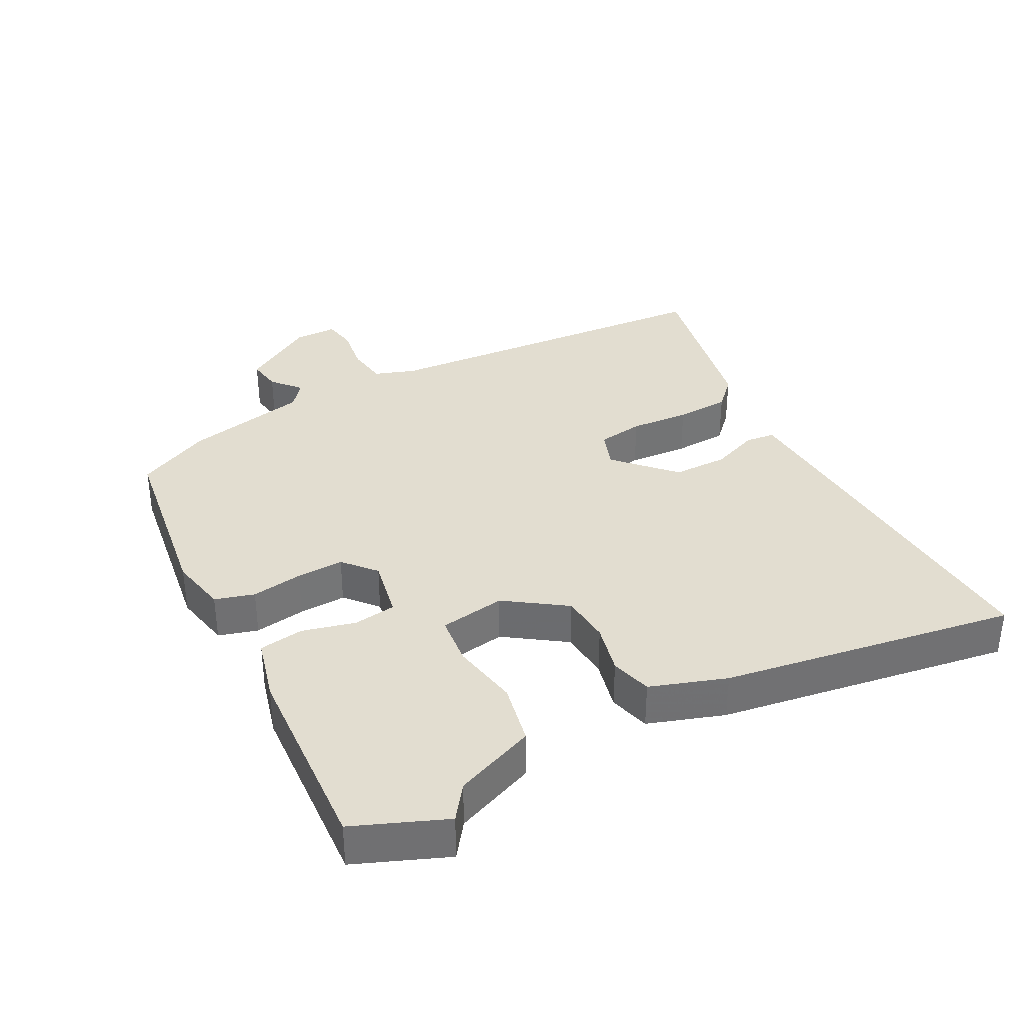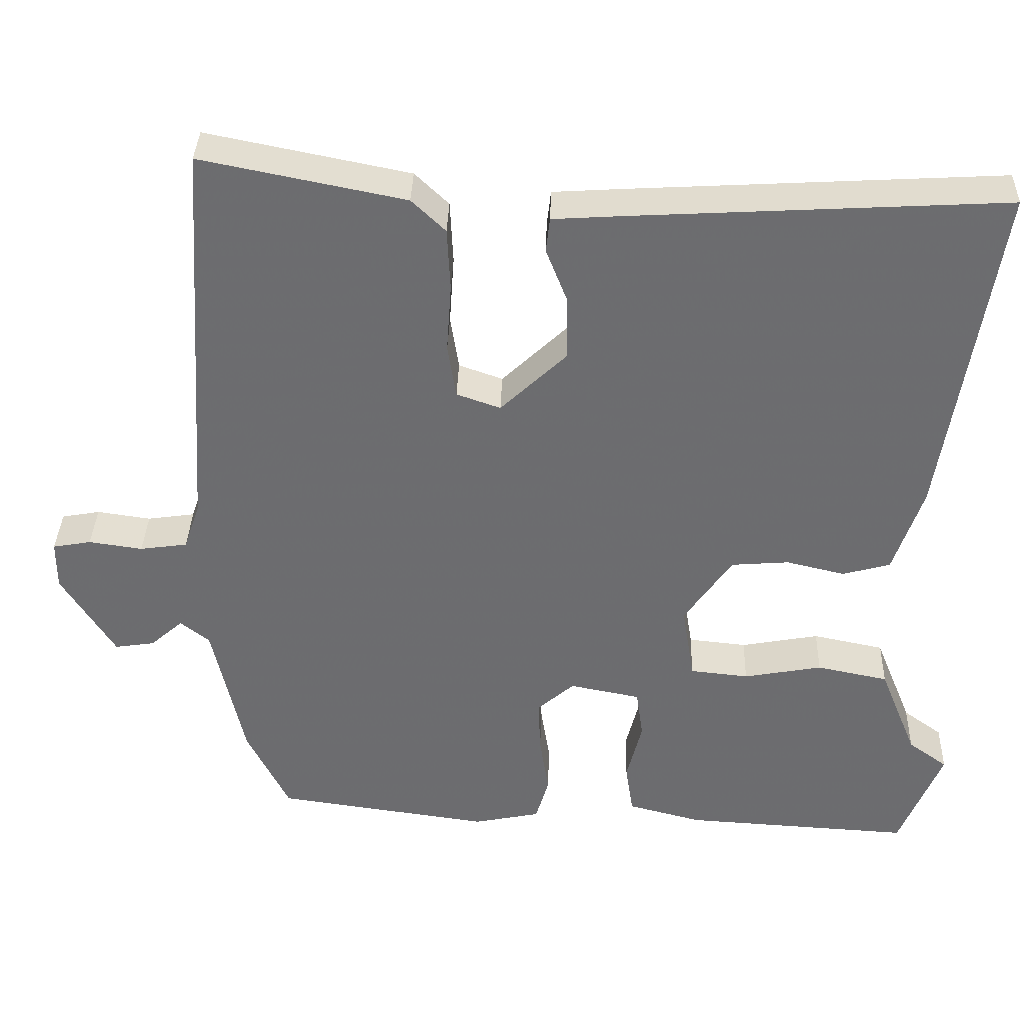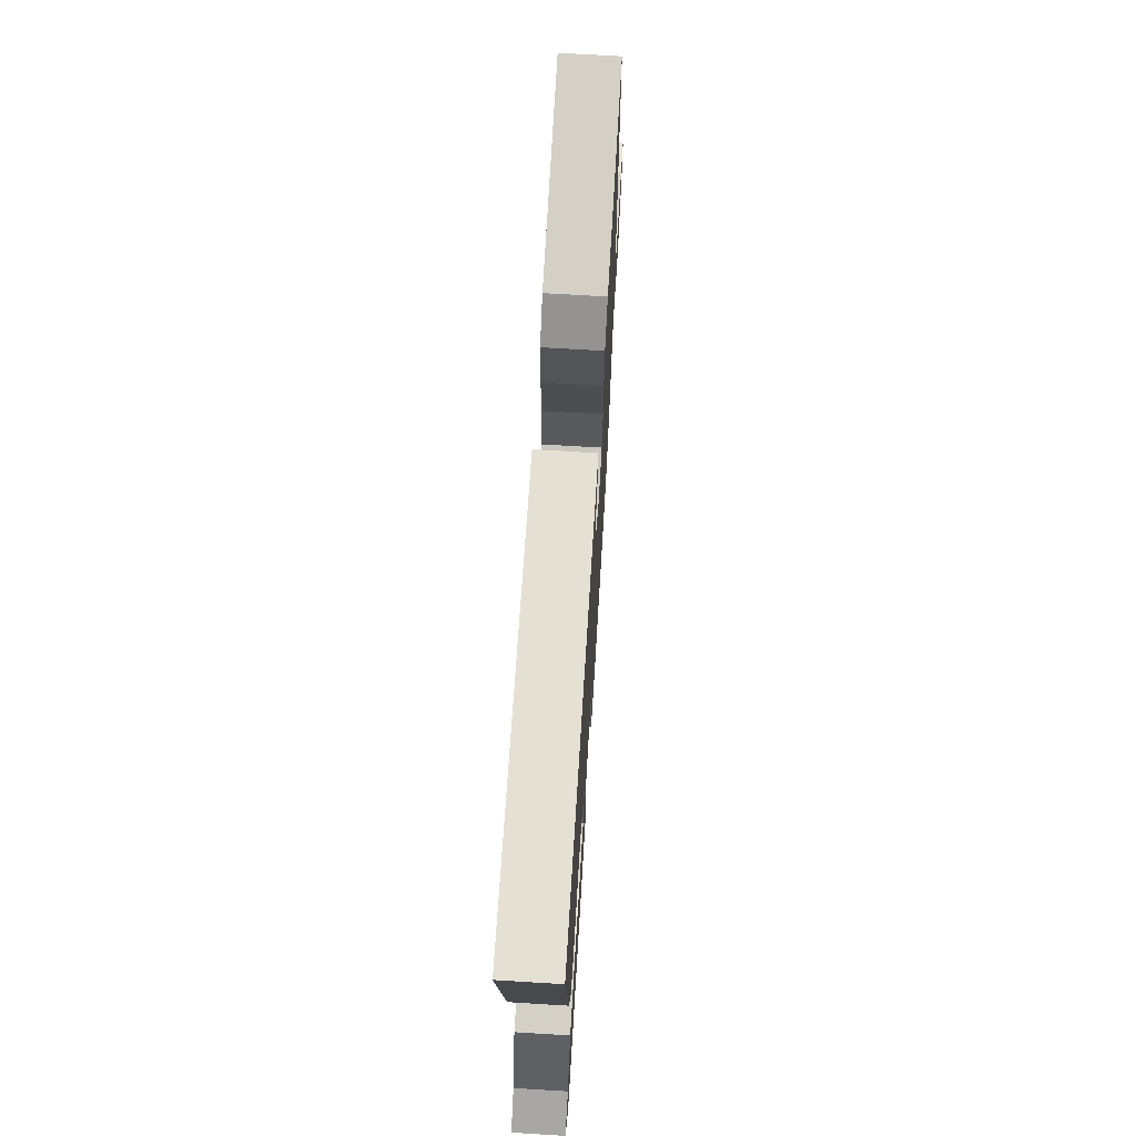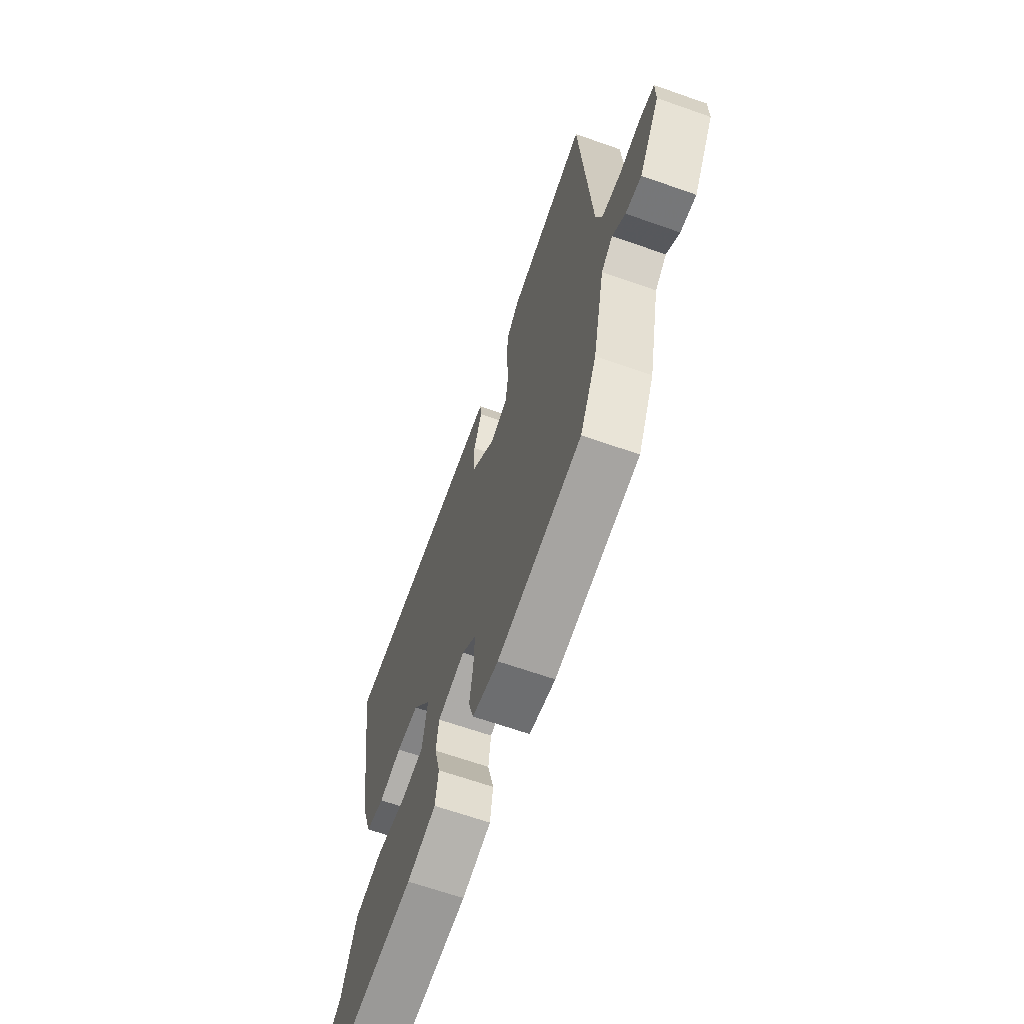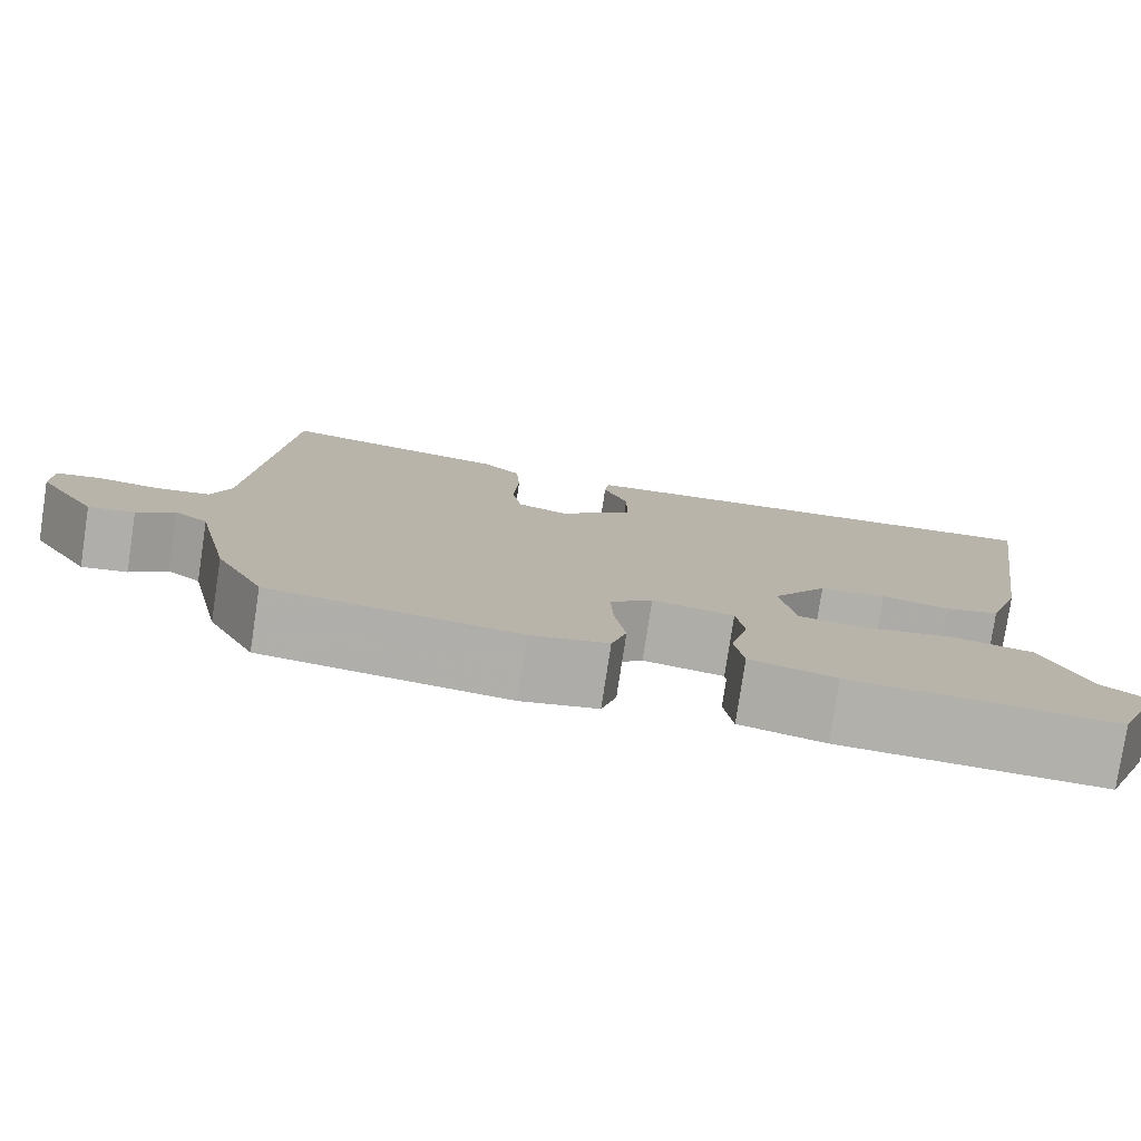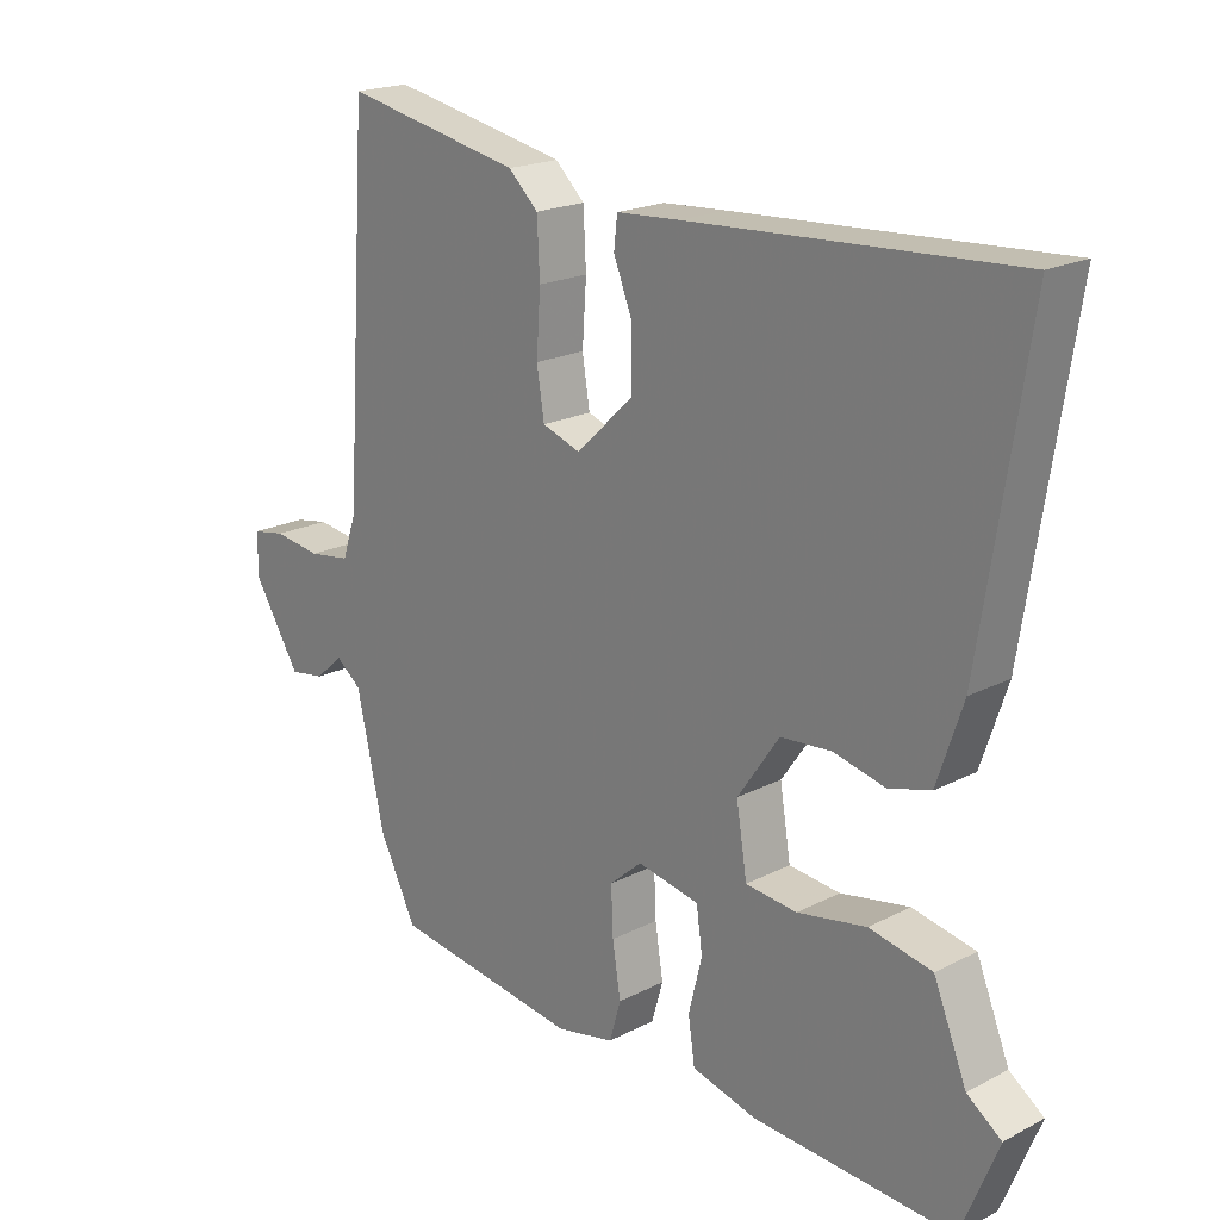
<metadata>
{"format":"obj","ext":"obj","renderer":"f3d","projection":"perspective","resolution":1024,"background":"white","views":[{"elev":35.4,"azim":-117.6,"up":"+Y"},{"elev":36.0,"azim":-178.2,"up":"+Z"},{"elev":69.2,"azim":-86.5,"up":"+Z"},{"elev":-65.7,"azim":70.5,"up":"+Z"},{"elev":-78.7,"azim":171.4,"up":"+Z"},{"elev":19.9,"azim":-133.5,"up":"+Z"}]}
</metadata>
<code>
v -0.483 0.07 -0.543
v -0.538 0.07 -0.406
v -0.487 0.07 -0.369
v -0.438 0.07 -0.248
v -0.345 0.07 -0.229
v -0.243 0.07 -0.248
v -0.167 0.07 -0.24
v -0.151 0.07 -0.141
v -0.213 0.07 -0.051
v -0.288 0.07 -0.045
v -0.364 0.07 -0.063
v -0.426 0.07 -0.046
v -0.464 0.07 0.068
v -0.532 0.07 0.511
v -0.054 0.07 0.484
v 0.04 0.07 0.478
v 0.045 0.07 0.433
v 0.017 0.07 0.362
v 0.017 0.07 0.279
v 0.102 0.07 0.198
v 0.159 0.07 0.218
v 0.17 0.07 0.288
v 0.164 0.07 0.378
v 0.168 0.07 0.459
v 0.212 0.07 0.501
v 0.476 0.07 0.554
v 0.511 0.07 0.028
v 0.532 0.07 -0.034
v 0.594 0.07 -0.043
v 0.664 0.07 -0.033
v 0.714 0.07 -0.042
v 0.714 0.07 -0.106
v 0.645 0.07 -0.217
v 0.593 0.07 -0.209
v 0.551 0.07 -0.172
v 0.513 0.07 -0.202
v 0.472 0.07 -0.389
v 0.417 0.07 -0.5
v 0.138 0.07 -0.539
v 0.051 0.07 -0.521
v 0.034 0.07 -0.462
v 0.046 0.07 -0.385
v 0.049 0.07 -0.314
v 0.001 0.07 -0.272
v -0.091 0.07 -0.29
v -0.1 0.07 -0.354
v -0.08 0.07 -0.434
v -0.09 0.07 -0.501
v -0.186 0.07 -0.526
v -0.483 0 -0.543
v -0.538 0 -0.406
v -0.487 0 -0.369
v -0.438 0 -0.248
v -0.345 0 -0.229
v -0.243 0 -0.248
v -0.167 0 -0.24
v -0.151 0 -0.141
v -0.213 0 -0.051
v -0.288 0 -0.045
v -0.364 0 -0.063
v -0.426 0 -0.046
v -0.464 0 0.068
v -0.532 0 0.511
v -0.054 0 0.484
v 0.04 0 0.478
v 0.045 0 0.433
v 0.017 0 0.362
v 0.017 0 0.279
v 0.102 0 0.198
v 0.159 0 0.218
v 0.17 0 0.288
v 0.164 0 0.378
v 0.168 0 0.459
v 0.212 0 0.501
v 0.476 0 0.554
v 0.511 0 0.028
v 0.532 0 -0.034
v 0.594 0 -0.043
v 0.664 0 -0.033
v 0.714 0 -0.042
v 0.714 0 -0.106
v 0.645 0 -0.217
v 0.593 0 -0.209
v 0.551 0 -0.172
v 0.513 0 -0.202
v 0.472 0 -0.389
v 0.417 0 -0.5
v 0.138 0 -0.539
v 0.051 0 -0.521
v 0.034 0 -0.462
v 0.046 0 -0.385
v 0.049 0 -0.314
v 0.001 0 -0.272
v -0.091 0 -0.29
v -0.1 0 -0.354
v -0.08 0 -0.434
v -0.09 0 -0.501
v -0.186 0 -0.526
f 1 2 3
f 49 1 3
f 48 49 3
f 47 48 3
f 46 47 3
f 4 5 6
f 3 4 6
f 46 3 6
f 45 46 6
f 44 45 6 7
f 40 41 42
f 39 40 42
f 38 39 42
f 37 38 42
f 36 37 42
f 35 36 42 43
f 33 34 35
f 32 33 35
f 31 32 35
f 30 31 35
f 29 30 35
f 35 43 44
f 29 35 44
f 28 29 44
f 25 26 27
f 24 25 27
f 23 24 27
f 22 23 27
f 21 22 27 28
f 44 7 8
f 28 44 8
f 21 28 8
f 20 21 8
f 16 17 18
f 15 16 18
f 14 15 18
f 13 14 18
f 12 13 18
f 11 12 18
f 10 11 18
f 9 10 18 19
f 8 9 19 20
f 52 51 50
f 52 50 98
f 52 98 97
f 52 97 96
f 52 96 95
f 55 54 53
f 55 53 52
f 55 52 95
f 55 95 94
f 56 55 94 93
f 91 90 89
f 91 89 88
f 91 88 87
f 91 87 86
f 91 86 85
f 92 91 85 84
f 84 83 82
f 84 82 81
f 84 81 80
f 84 80 79
f 84 79 78
f 93 92 84
f 93 84 78
f 93 78 77
f 76 75 74
f 76 74 73
f 76 73 72
f 76 72 71
f 77 76 71 70
f 57 56 93
f 57 93 77
f 57 77 70
f 57 70 69
f 67 66 65
f 67 65 64
f 67 64 63
f 67 63 62
f 67 62 61
f 67 61 60
f 67 60 59
f 68 67 59 58
f 69 68 58 57
f 1 50 51 2
f 2 51 52 3
f 3 52 53 4
f 4 53 54 5
f 5 54 55 6
f 6 55 56 7
f 7 56 57 8
f 8 57 58 9
f 9 58 59 10
f 10 59 60 11
f 11 60 61 12
f 12 61 62 13
f 13 62 63 14
f 14 63 64 15
f 15 64 65 16
f 16 65 66 17
f 17 66 67 18
f 18 67 68 19
f 19 68 69 20
f 20 69 70 21
f 21 70 71 22
f 22 71 72 23
f 23 72 73 24
f 24 73 74 25
f 25 74 75 26
f 26 75 76 27
f 27 76 77 28
f 28 77 78 29
f 29 78 79 30
f 30 79 80 31
f 31 80 81 32
f 32 81 82 33
f 33 82 83 34
f 34 83 84 35
f 35 84 85 36
f 36 85 86 37
f 37 86 87 38
f 38 87 88 39
f 39 88 89 40
f 40 89 90 41
f 41 90 91 42
f 42 91 92 43
f 43 92 93 44
f 44 93 94 45
f 45 94 95 46
f 46 95 96 47
f 47 96 97 48
f 48 97 98 49
f 49 98 50 1

</code>
